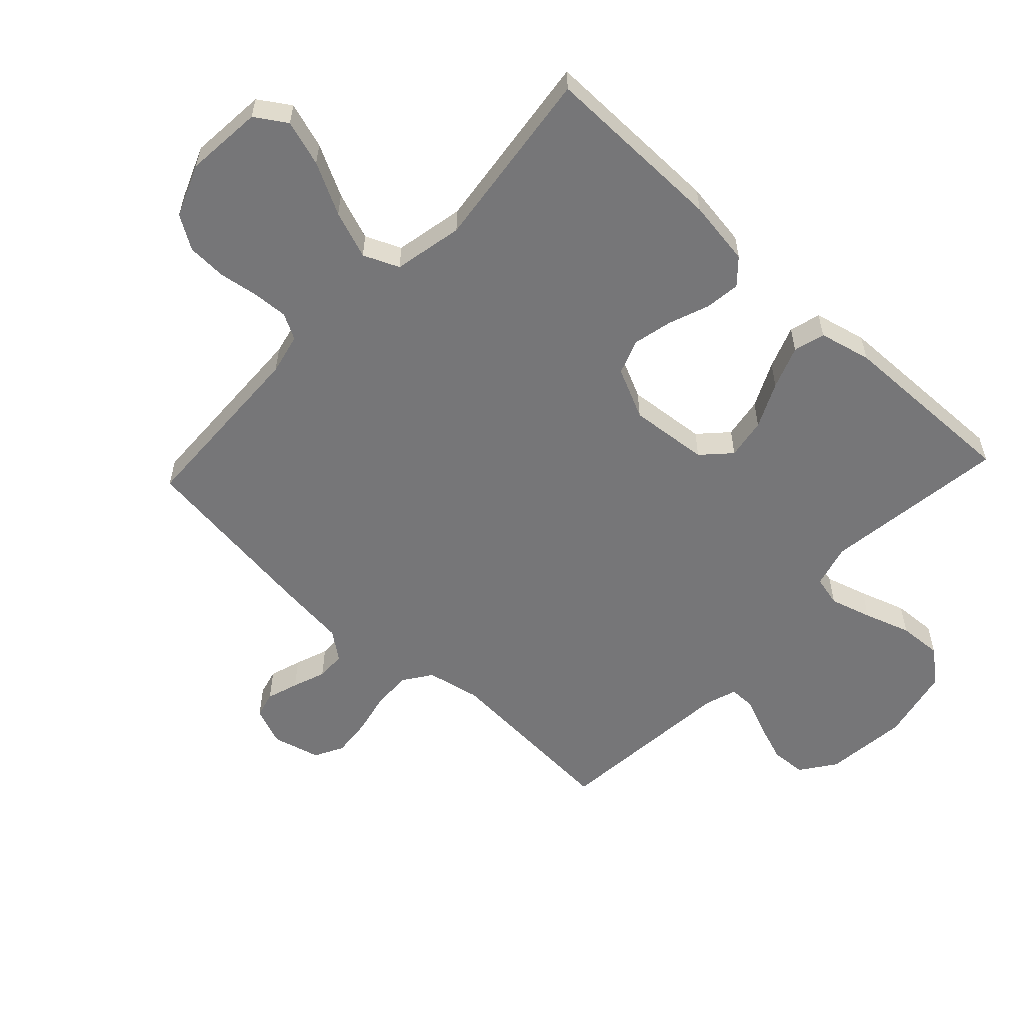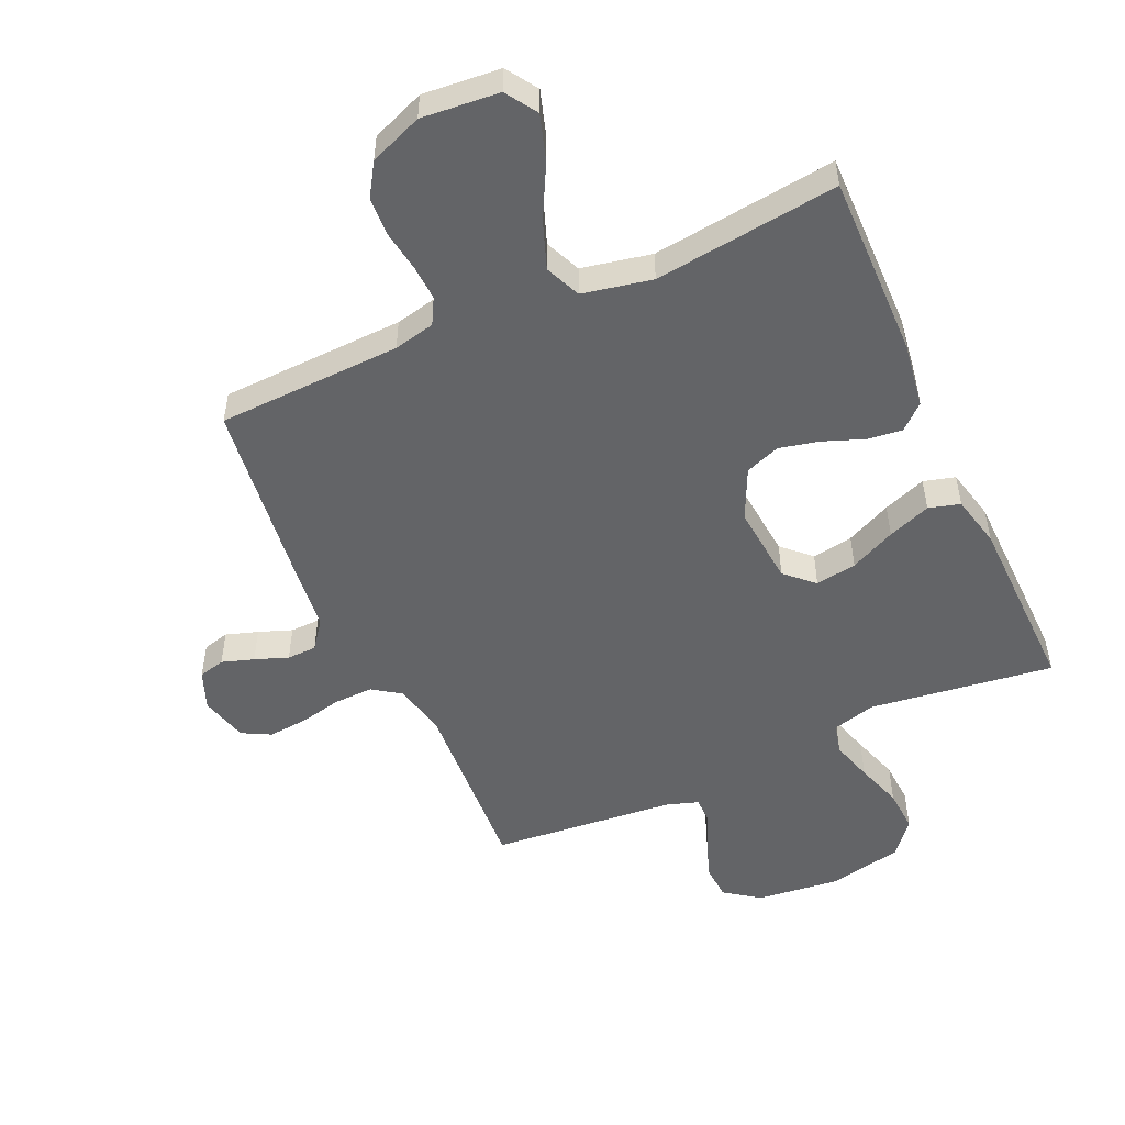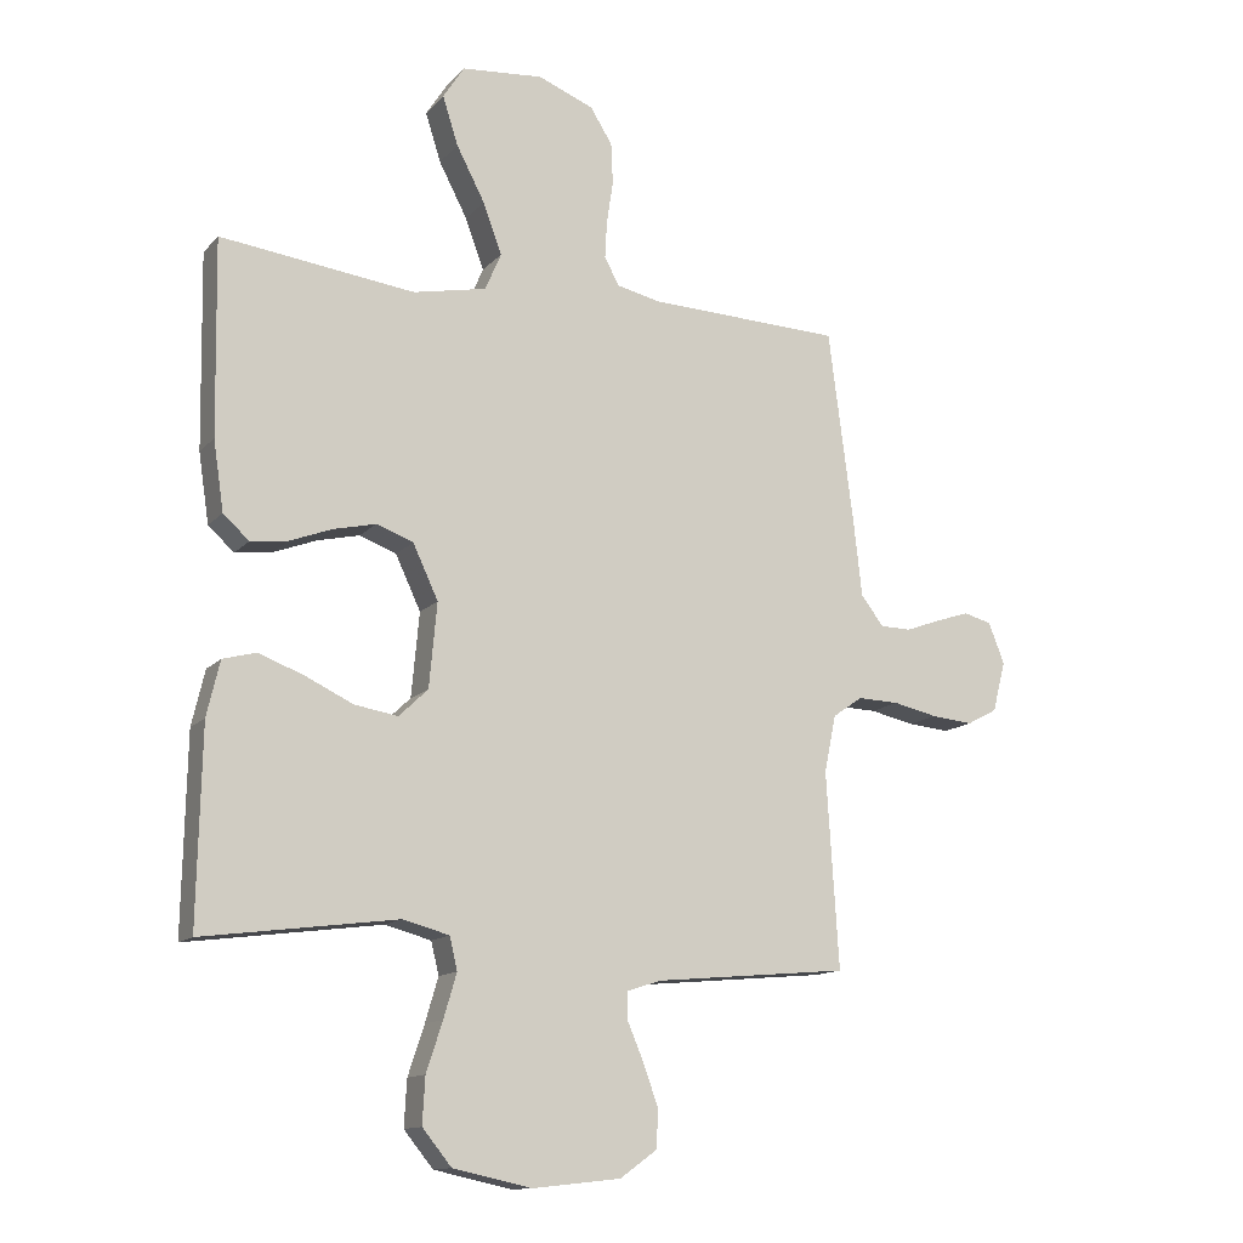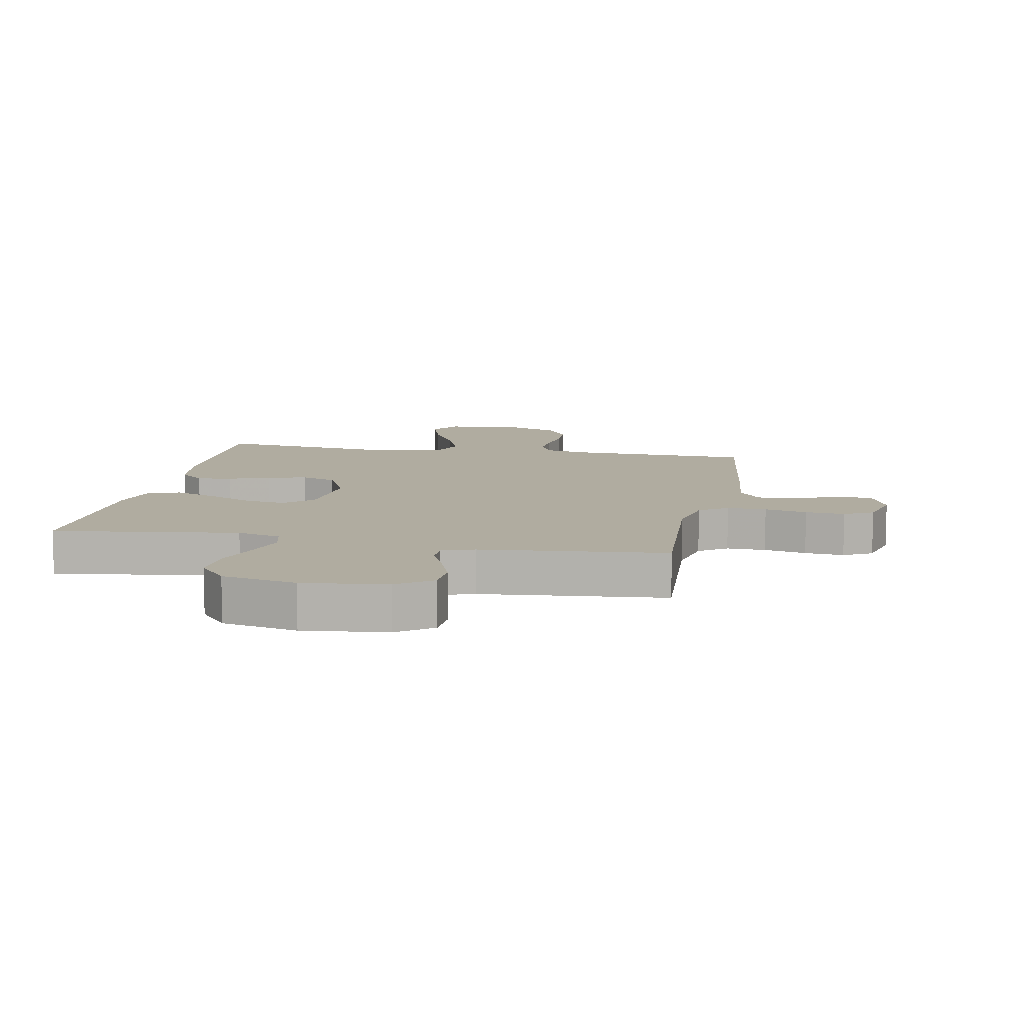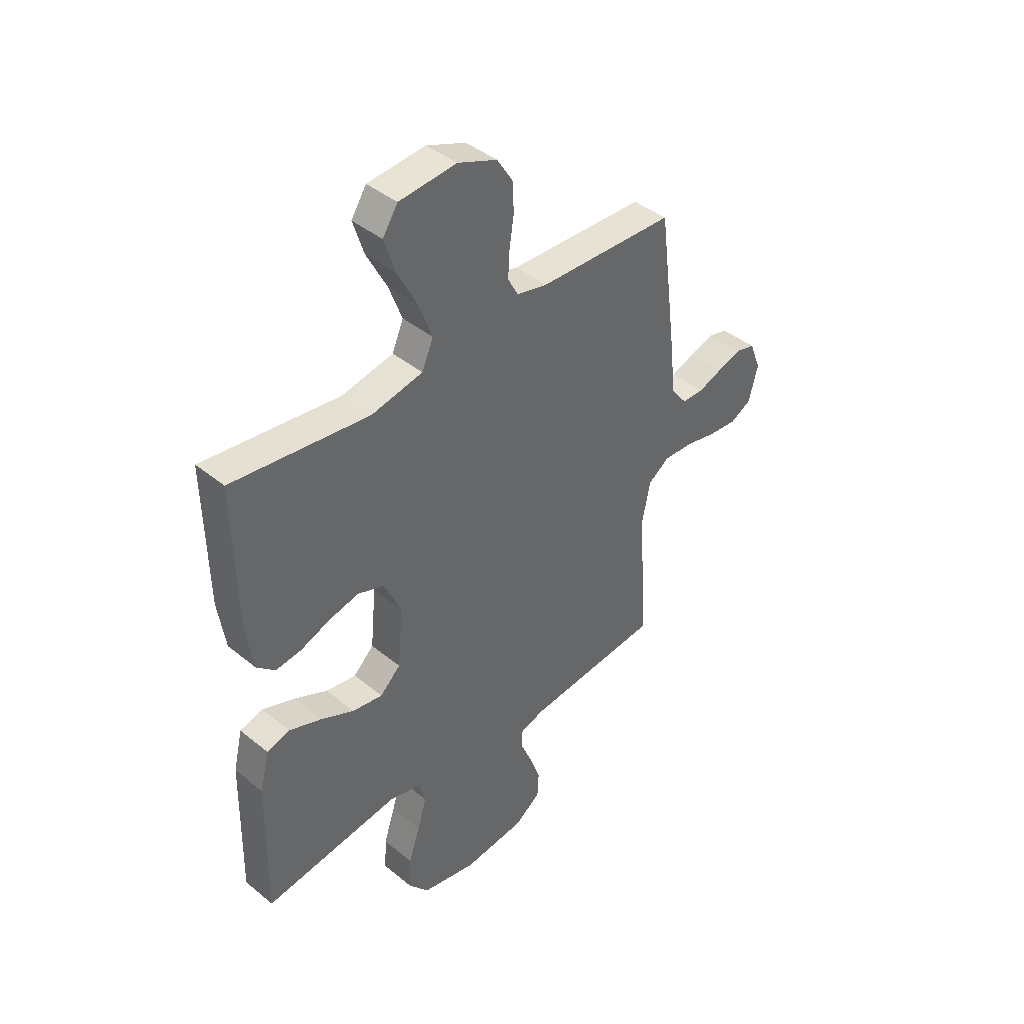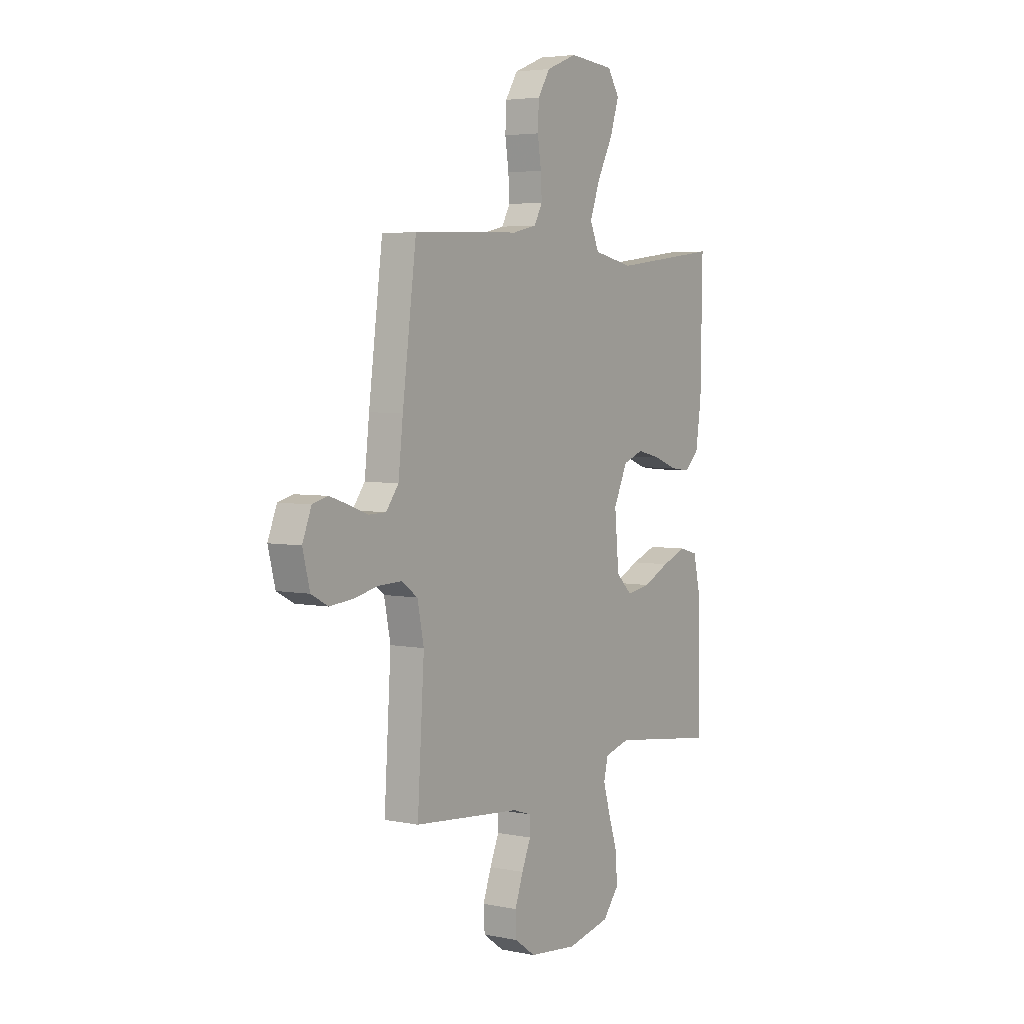
<metadata>
{"format":"obj","ext":"obj","renderer":"f3d","projection":"perspective","resolution":1024,"background":"white","views":[{"elev":-56.9,"azim":47.0,"up":"+Y"},{"elev":-51.2,"azim":24.3,"up":"+Y"},{"elev":-13.2,"azim":154.5,"up":"+Z"},{"elev":9.9,"azim":-169.2,"up":"+Y"},{"elev":41.7,"azim":134.5,"up":"+Z"},{"elev":4.4,"azim":-56.8,"up":"+Z"}]}
</metadata>
<code>
v 0.5 0.07 0.5
v 0.495 0.07 0.2
v 0.479 0.07 0.093
v 0.439 0.07 0.057
v 0.382 0.07 0.064
v 0.316 0.07 0.089
v 0.251 0.07 0.104
v 0.194 0.07 0.083
v 0.155 0.07 0
v 0.167 0.07 -0.13
v 0.212 0.07 -0.173
v 0.279 0.07 -0.162
v 0.353 0.07 -0.127
v 0.423 0.07 -0.101
v 0.474 0.07 -0.115
v 0.494 0.07 -0.2
v 0.5 0.07 -0.5
v 0.2 0.07 -0.46
v 0.129 0.07 -0.479
v 0.117 0.07 -0.529
v 0.137 0.07 -0.597
v 0.162 0.07 -0.673
v 0.166 0.07 -0.744
v 0.121 0.07 -0.799
v 0 0.07 -0.825
v -0.136 0.07 -0.81
v -0.193 0.07 -0.769
v -0.196 0.07 -0.711
v -0.173 0.07 -0.647
v -0.148 0.07 -0.588
v -0.148 0.07 -0.545
v -0.2 0.07 -0.528
v -0.5 0.07 -0.5
v -0.481 0.07 -0.2
v -0.499 0.07 -0.112
v -0.545 0.07 -0.08
v -0.609 0.07 -0.082
v -0.678 0.07 -0.097
v -0.742 0.07 -0.103
v -0.789 0.07 -0.078
v -0.809 0.07 0
v -0.784 0.07 0.063
v -0.741 0.07 0.074
v -0.689 0.07 0.057
v -0.635 0.07 0.037
v -0.587 0.07 0.038
v -0.552 0.07 0.084
v -0.539 0.07 0.2
v -0.5 0.07 0.5
v -0.2 0.07 0.511
v -0.133 0.07 0.526
v -0.11 0.07 0.568
v -0.113 0.07 0.625
v -0.123 0.07 0.691
v -0.12 0.07 0.755
v -0.086 0.07 0.809
v 0 0.07 0.843
v 0.126 0.07 0.832
v 0.159 0.07 0.781
v 0.135 0.07 0.706
v 0.091 0.07 0.622
v 0.062 0.07 0.544
v 0.087 0.07 0.486
v 0.2 0.07 0.463
v 0.5 0 0.5
v 0.495 0 0.2
v 0.479 0 0.093
v 0.439 0 0.057
v 0.382 0 0.064
v 0.316 0 0.089
v 0.251 0 0.104
v 0.194 0 0.083
v 0.155 0 0
v 0.167 0 -0.13
v 0.212 0 -0.173
v 0.279 0 -0.162
v 0.353 0 -0.127
v 0.423 0 -0.101
v 0.474 0 -0.115
v 0.494 0 -0.2
v 0.5 0 -0.5
v 0.2 0 -0.46
v 0.129 0 -0.479
v 0.117 0 -0.529
v 0.137 0 -0.597
v 0.162 0 -0.673
v 0.166 0 -0.744
v 0.121 0 -0.799
v 0 0 -0.825
v -0.136 0 -0.81
v -0.193 0 -0.769
v -0.196 0 -0.711
v -0.173 0 -0.647
v -0.148 0 -0.588
v -0.148 0 -0.545
v -0.2 0 -0.528
v -0.5 0 -0.5
v -0.481 0 -0.2
v -0.499 0 -0.112
v -0.545 0 -0.08
v -0.609 0 -0.082
v -0.678 0 -0.097
v -0.742 0 -0.103
v -0.789 0 -0.078
v -0.809 0 0
v -0.784 0 0.063
v -0.741 0 0.074
v -0.689 0 0.057
v -0.635 0 0.037
v -0.587 0 0.038
v -0.552 0 0.084
v -0.539 0 0.2
v -0.5 0 0.5
v -0.2 0 0.511
v -0.133 0 0.526
v -0.11 0 0.568
v -0.113 0 0.625
v -0.123 0 0.691
v -0.12 0 0.755
v -0.086 0 0.809
v 0 0 0.843
v 0.126 0 0.832
v 0.159 0 0.781
v 0.135 0 0.706
v 0.091 0 0.622
v 0.062 0 0.544
v 0.087 0 0.486
v 0.2 0 0.463
f 59 60 61
f 58 59 61
f 57 58 61
f 56 57 61
f 55 56 61
f 54 55 61
f 53 54 61
f 52 53 61 62
f 51 52 62 63
f 47 48 49 50
f 51 63 64
f 50 51 64
f 47 50 64
f 46 47 64
f 43 44 45
f 42 43 45
f 41 42 45
f 40 41 45
f 39 40 45
f 38 39 45
f 37 38 45
f 36 37 45 46
f 32 33 34
f 31 32 34 35
f 28 29 30
f 27 28 30
f 26 27 30
f 25 26 30
f 24 25 30
f 23 24 30
f 22 23 30
f 21 22 30
f 20 21 30 31
f 19 20 31 35
f 16 17 18
f 15 16 18
f 14 15 18
f 13 14 18
f 12 13 18
f 11 12 18 19
f 35 36 46
f 19 35 46
f 11 19 46
f 10 11 46
f 4 5 6
f 3 4 6
f 2 3 6
f 1 2 6
f 64 1 6
f 64 6 7
f 46 64 7 8
f 9 10 46
f 8 9 46
f 125 124 123
f 125 123 122
f 125 122 121
f 125 121 120
f 125 120 119
f 125 119 118
f 125 118 117
f 126 125 117 116
f 127 126 116 115
f 114 113 112 111
f 128 127 115
f 128 115 114
f 128 114 111
f 128 111 110
f 109 108 107
f 109 107 106
f 109 106 105
f 109 105 104
f 109 104 103
f 109 103 102
f 109 102 101
f 110 109 101 100
f 98 97 96
f 99 98 96 95
f 94 93 92
f 94 92 91
f 94 91 90
f 94 90 89
f 94 89 88
f 94 88 87
f 94 87 86
f 94 86 85
f 95 94 85 84
f 99 95 84 83
f 82 81 80
f 82 80 79
f 82 79 78
f 82 78 77
f 82 77 76
f 83 82 76 75
f 110 100 99
f 110 99 83
f 110 83 75
f 110 75 74
f 70 69 68
f 70 68 67
f 70 67 66
f 70 66 65
f 70 65 128
f 71 70 128
f 72 71 128 110
f 110 74 73
f 110 73 72
f 1 65 66 2
f 2 66 67 3
f 3 67 68 4
f 4 68 69 5
f 5 69 70 6
f 6 70 71 7
f 7 71 72 8
f 8 72 73 9
f 9 73 74 10
f 10 74 75 11
f 11 75 76 12
f 12 76 77 13
f 13 77 78 14
f 14 78 79 15
f 15 79 80 16
f 16 80 81 17
f 17 81 82 18
f 18 82 83 19
f 19 83 84 20
f 20 84 85 21
f 21 85 86 22
f 22 86 87 23
f 23 87 88 24
f 24 88 89 25
f 25 89 90 26
f 26 90 91 27
f 27 91 92 28
f 28 92 93 29
f 29 93 94 30
f 30 94 95 31
f 31 95 96 32
f 32 96 97 33
f 33 97 98 34
f 34 98 99 35
f 35 99 100 36
f 36 100 101 37
f 37 101 102 38
f 38 102 103 39
f 39 103 104 40
f 40 104 105 41
f 41 105 106 42
f 42 106 107 43
f 43 107 108 44
f 44 108 109 45
f 45 109 110 46
f 46 110 111 47
f 47 111 112 48
f 48 112 113 49
f 49 113 114 50
f 50 114 115 51
f 51 115 116 52
f 52 116 117 53
f 53 117 118 54
f 54 118 119 55
f 55 119 120 56
f 56 120 121 57
f 57 121 122 58
f 58 122 123 59
f 59 123 124 60
f 60 124 125 61
f 61 125 126 62
f 62 126 127 63
f 63 127 128 64
f 64 128 65 1

</code>
